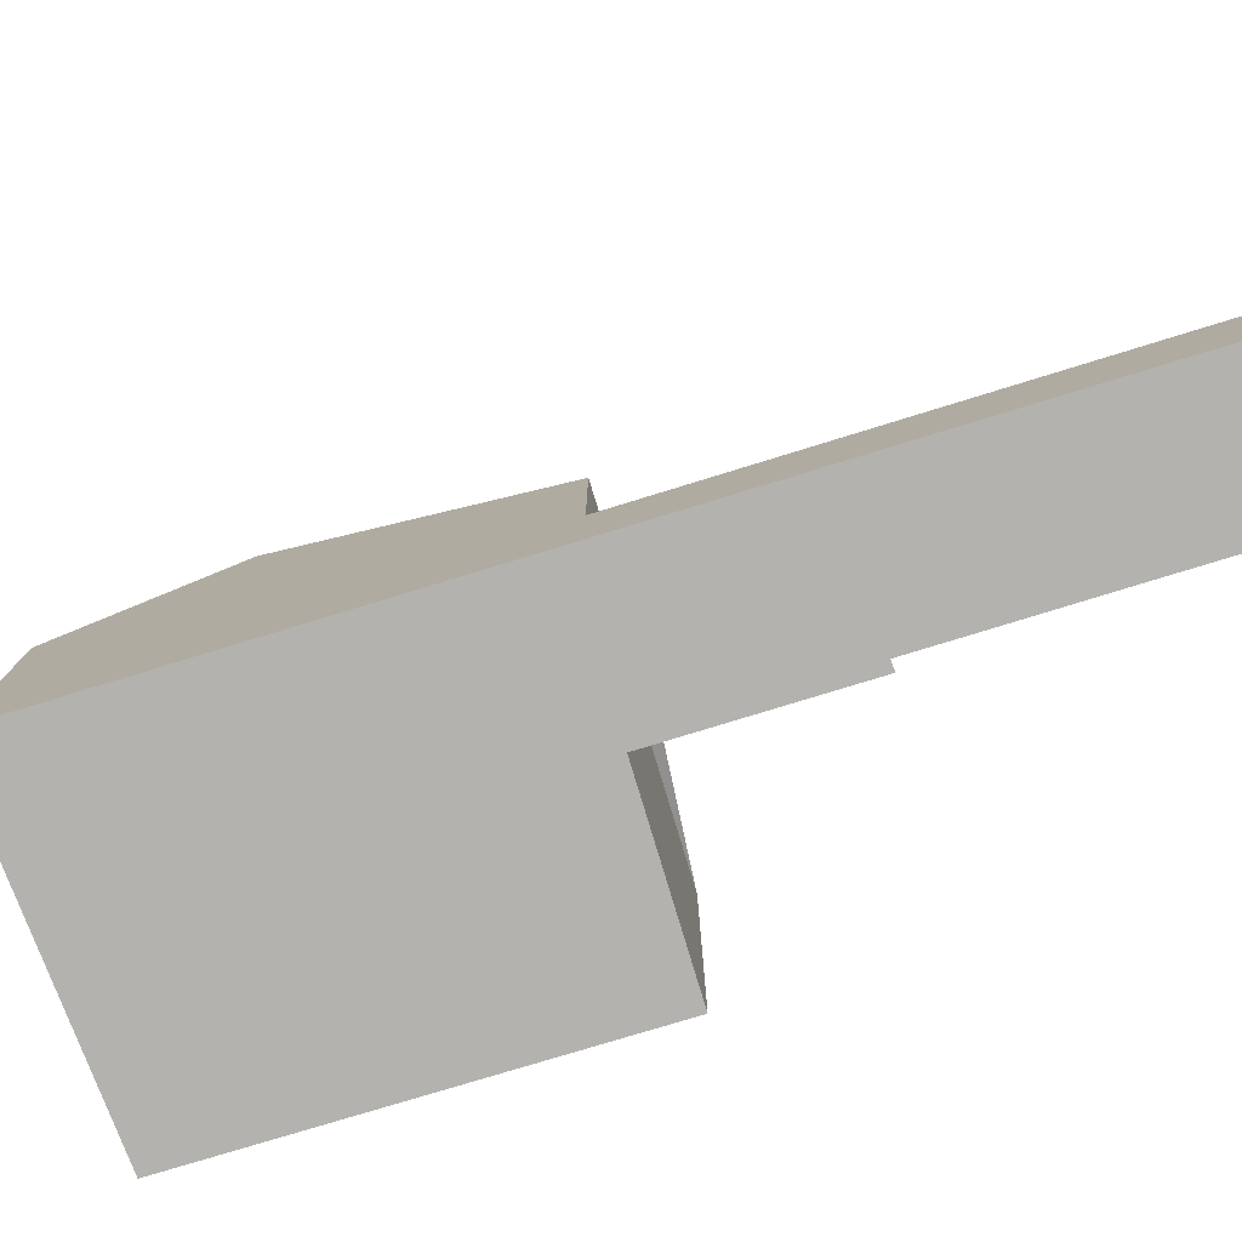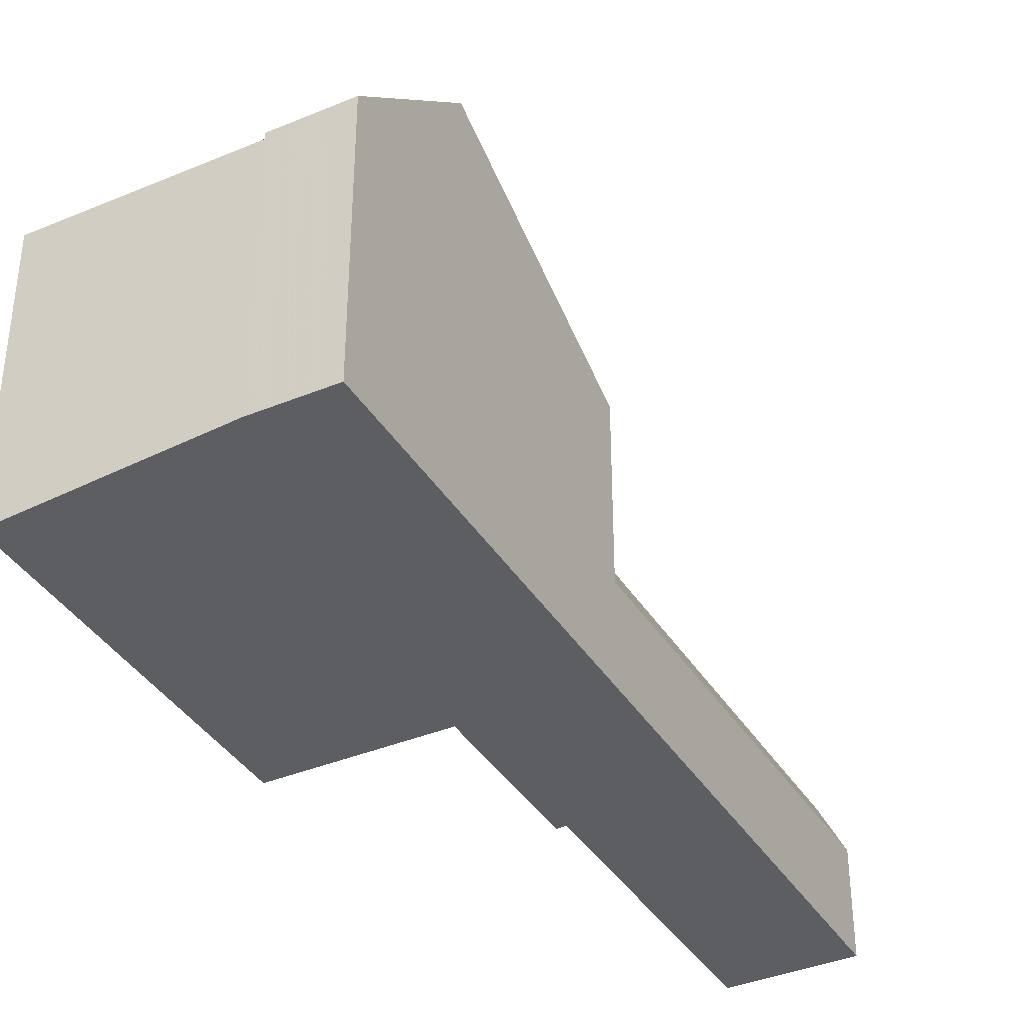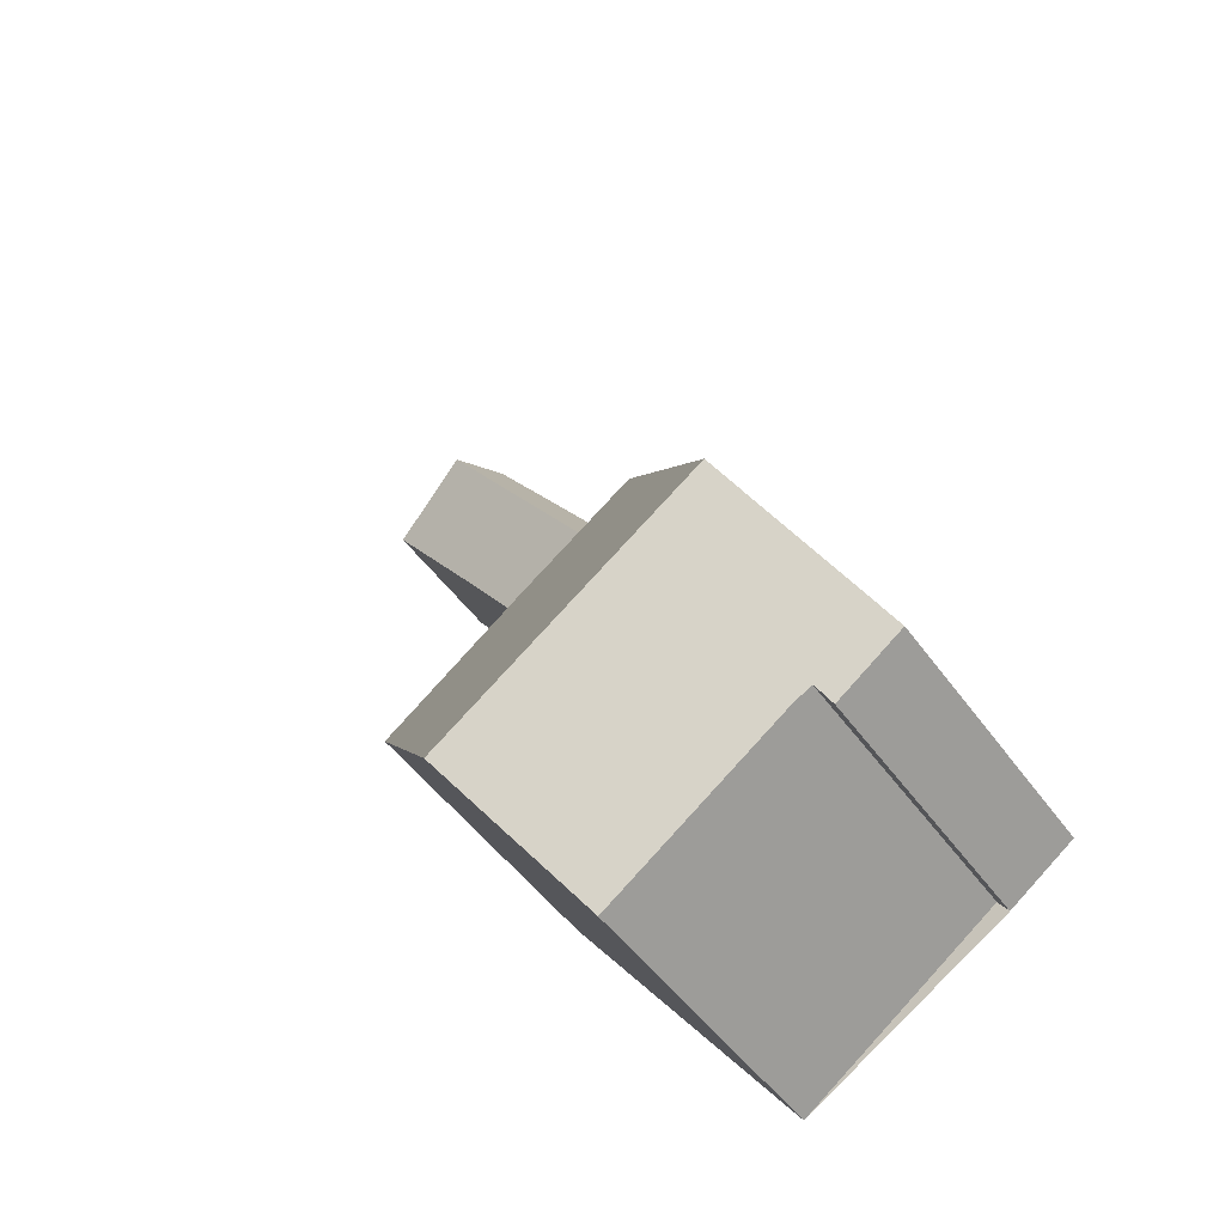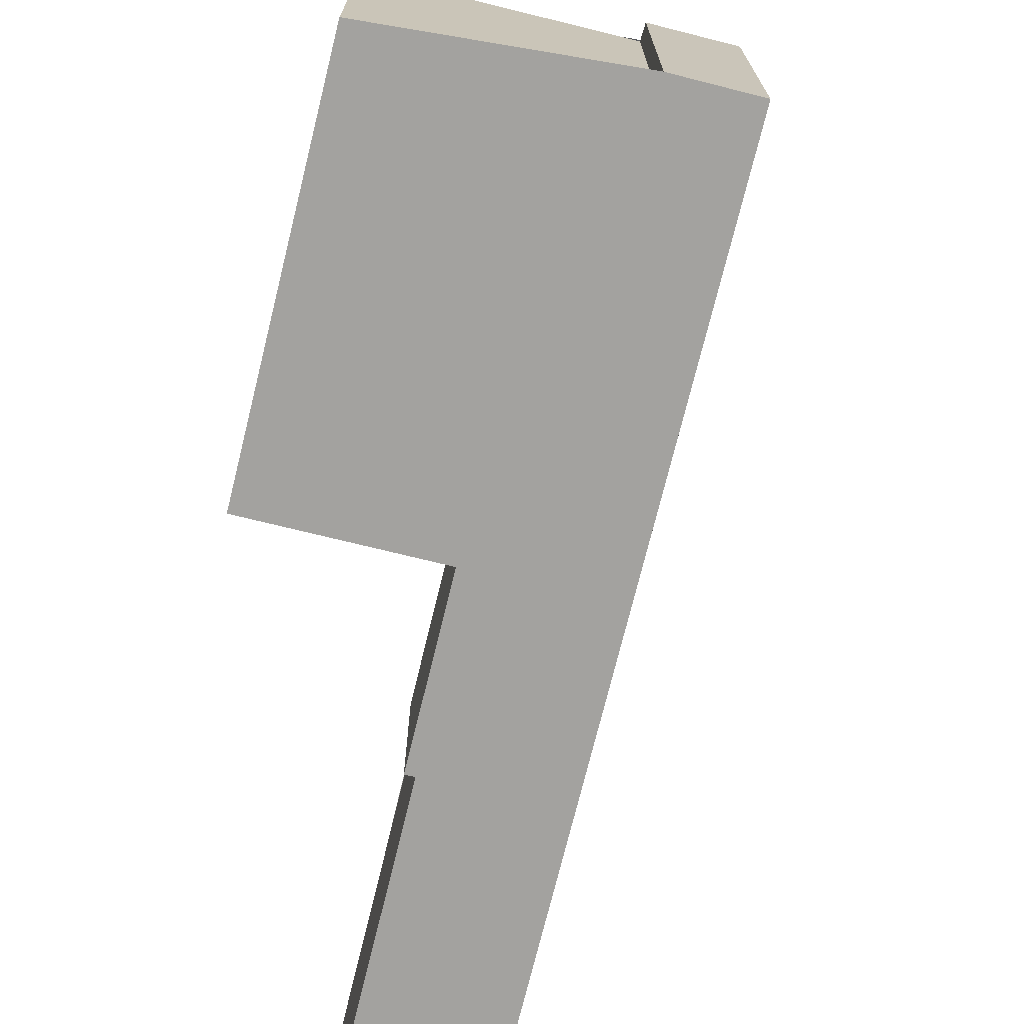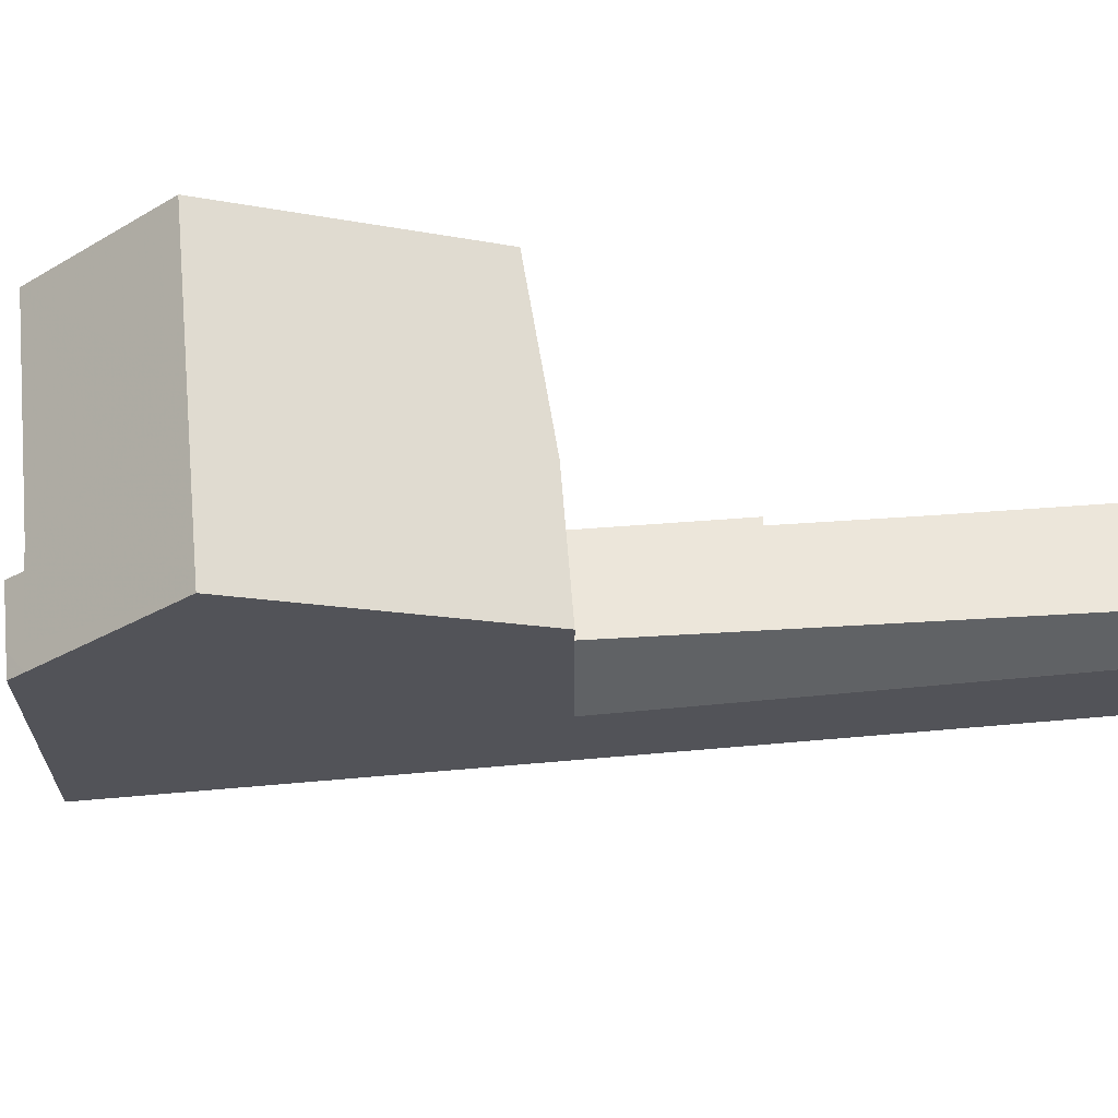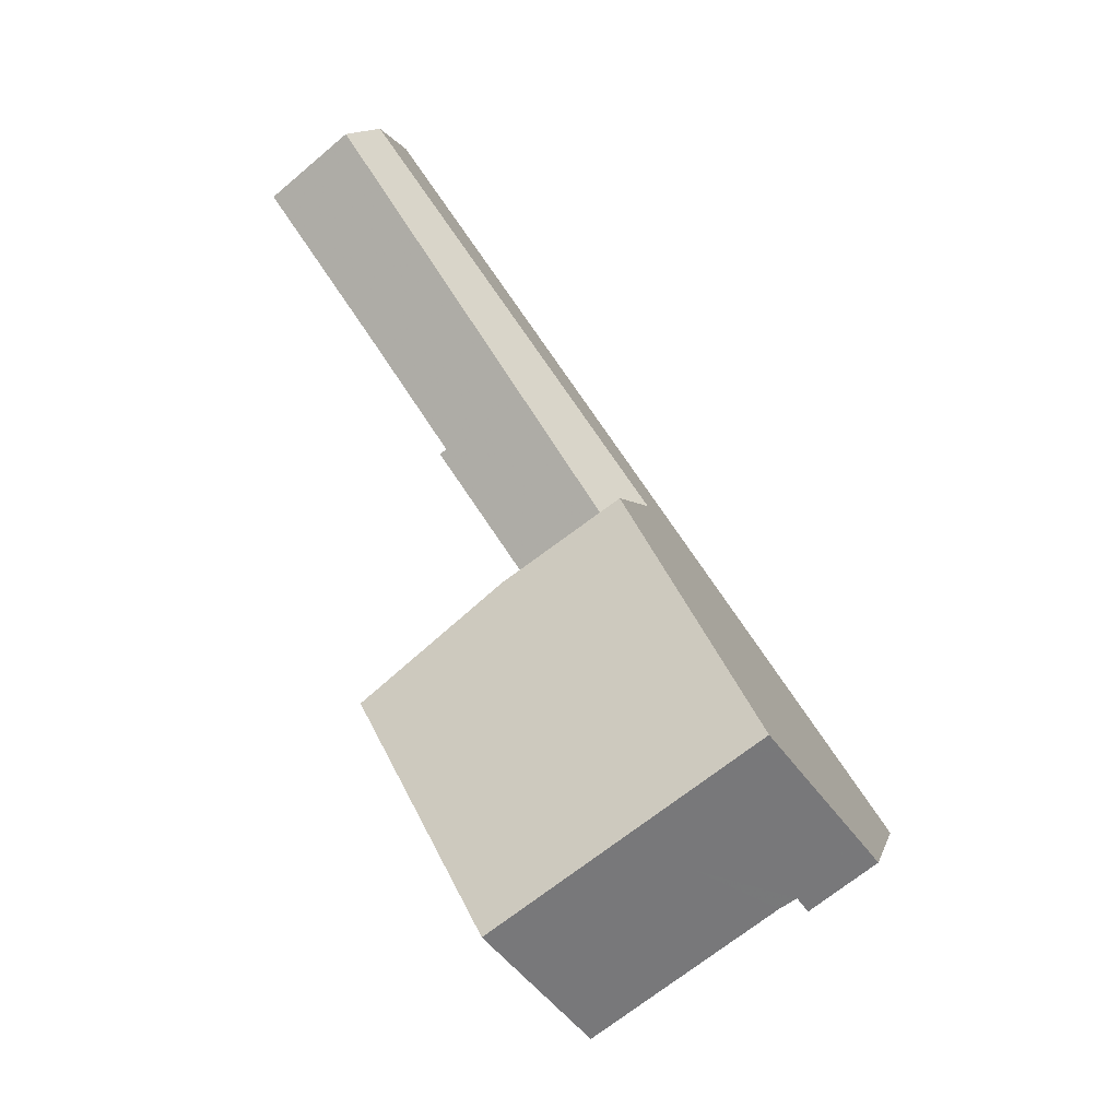
<metadata>
{"format":"obj","ext":"obj","renderer":"f3d","projection":"perspective","resolution":1024,"background":"white","views":[{"elev":-79.8,"azim":142.3,"up":"+Z"},{"elev":-38.0,"azim":63.5,"up":"+Z"},{"elev":-48.8,"azim":34.0,"up":"+Y"},{"elev":-72.5,"azim":21.6,"up":"+Z"},{"elev":66.8,"azim":120.4,"up":"+Z"},{"elev":-1.0,"azim":10.4,"up":"+Y"}]}
</metadata>
<code>
v -834 -1396 5.497
v -831.2 -1394 5.496
v -833.1 -1391 2.799
v -833 -1391 2.835
v -836.5 -1386 2.663
v -824.8 -1398 5.177
v -826 -1399 5.171
v -826.2 -1399 5.468
v -829.8 -1401 5.473
v -834.5 -1384 2.057
v -826.4 -1396 7.697
v -831.3 -1399 7.701
v -828.9 -1398 7.699
v -826.5 -1396 7.697
v -829.1 -1392 5.545
v -829.1 -1392 5.545
v -830.6 -1393 5.539
v -829.4 -1392 5.543
v -826.8 -1396 7.697
v -834.4 -1389 2.764
v -831.3 -1399 7.701
v -826.4 -1396 7.697
v -833.4 -1386 2.03
v -829.3 -1392 5.375
v -831.4 -1393 5.366
v -832.5 -1388 3.15
v -829.3 -1392 3.401
v -831.4 -1393 2.886
v -834.9 -1385 3.041
v -834.9 -1385 3.041
v -832.5 -1388 3.15
v -826.5 -1399 5.469
v -828.9 -1398 7.699
v -829.8 -1392 3.266
v -829.3 -1392 1.935
v -830.7 -1393 5.369
v -824.8 -1398 5.177
v -826.5 -1396 7.697
v -833.4 -1386 2.047
v -829.3 -1392 3.399
v -829.3 -1392 1.952
v -834.5 -1384 2.074
v -829.3 -1392 5.375
v -833.9 -1396 5.525
v -826.8 -1396 7.697
v -825.1 -1398 5.175
v -832.7 -1388 2.821
v -829.6 -1392 2.765
v -829.6 -1392 3.317
v -834.9 -1385 2.86
v -829.6 -1392 5.373
v -834.9 -1385 3.043
v -836.4 -1386 2.665
v -834.5 -1385 2.074
v -834.5 -1385 2.057
v -834.9 -1385 3.043
v -834.8 -1385 2.859
v -829.6 -1396 6.73
v -831.1 -1394 5.537
v -828.4 -1397 7.698
v -827.8 -1398 6.696
v -827 -1399 5.469
v -831.3 -1393 2.912
v -831.3 -1393 5.367
v -828.4 -1397 7.698
v -833 -1391 2.827
v -829.3 -1392 1.935
v -829.3 -1392 1.952
v -829.3 -1392 5.375
v -829.3 -1392 5.375
v -829.6 -1392 5.373
v -830.7 -1393 5.369
v -829.8 -1392 3.266
v -829.6 -1392 2.765
v -831.3 -1393 5.367
v -831.3 -1393 2.912
v -829.8 -1392 3.266
v -831.4 -1393 5.366
v -831.4 -1393 2.886
v -831.2 -1399 7.701
v -831.2 -1399 7.701
v -829.8 -1401 5.473
v -833.9 -1396 5.525
v -833.9 -1395 5.497
v -829.1 -1401 5.472
v -829.8 -1401 5.479
v -825 -1398 5.432
v -825 -1398 5.432
v -829.8 -1401 5.479
v -825.3 -1398 5.435
v -826.2 -1399 5.444
v -833.9 -1395 5.497
v -834 -1396 5.497
v -834 -1396 0
v -833.9 -1395 0
v -831.4 -1393 5.366
v -831.2 -1394 5.496
v -831.2 -1394 0
v -831.4 -1393 0
v -833 -1391 2.827
v -833.1 -1391 2.799
v -833.1 -1391 0
v -833 -1391 0
v -834.4 -1389 2.764
v -833 -1391 2.835
v -833 -1391 -4.441e-16
v -834.4 -1389 0
v -834.9 -1385 3.041
v -836.5 -1386 2.663
v -836.5 -1386 4.441e-16
v -834.9 -1385 0
v -824.8 -1398 5.177
v -824.8 -1398 5.177
v -824.8 -1398 0
v -824.8 -1398 0
v -826.2 -1399 5.444
v -826 -1399 5.171
v -826 -1399 0
v -826.2 -1399 0
v -826.5 -1399 5.469
v -826.2 -1399 5.468
v -826.2 -1399 8.882e-16
v -826.5 -1399 -8.882e-16
v -829.8 -1401 5.479
v -829.8 -1401 5.473
v -829.8 -1401 0
v -829.8 -1401 8.882e-16
v -834.5 -1385 2.057
v -834.5 -1384 2.057
v -834.5 -1384 0
v -834.5 -1385 0
v -833.9 -1396 5.525
v -831.3 -1399 7.701
v -831.3 -1399 0
v -833.9 -1396 8.882e-16
v -826.4 -1396 7.697
v -829.1 -1392 5.545
v -829.1 -1392 0
v -826.4 -1396 -8.882e-16
v -836.4 -1386 2.665
v -834.4 -1389 2.764
v -834.4 -1389 0
v -836.4 -1386 -4.441e-16
v -825 -1398 5.432
v -826.4 -1396 7.697
v -826.4 -1396 -8.882e-16
v -825 -1398 0
v -829.3 -1392 1.935
v -833.4 -1386 2.03
v -833.4 -1386 0
v -829.3 -1392 0
v -834.9 -1385 2.86
v -834.9 -1385 3.041
v -834.9 -1385 0
v -834.9 -1385 0
v -827 -1399 5.469
v -826.5 -1399 5.469
v -826.5 -1399 -8.882e-16
v -827 -1399 0
v -825.1 -1398 5.175
v -824.8 -1398 5.177
v -824.8 -1398 0
v -825.1 -1398 0
v -834.5 -1384 2.057
v -834.5 -1384 2.074
v -834.5 -1384 0
v -834.5 -1384 0
v -834 -1396 5.497
v -833.9 -1396 5.525
v -833.9 -1396 8.882e-16
v -834 -1396 0
v -826 -1399 5.171
v -825.1 -1398 5.175
v -825.1 -1398 0
v -826 -1399 0
v -834.5 -1384 2.074
v -834.9 -1385 2.86
v -834.9 -1385 0
v -834.5 -1384 0
v -836.5 -1386 2.663
v -836.4 -1386 2.665
v -836.4 -1386 -4.441e-16
v -836.5 -1386 4.441e-16
v -833.4 -1386 2.03
v -834.5 -1385 2.057
v -834.5 -1385 0
v -833.4 -1386 0
v -829.1 -1401 5.472
v -827 -1399 5.469
v -827 -1399 0
v -829.1 -1401 0
v -833 -1391 2.835
v -833 -1391 2.827
v -833 -1391 0
v -833 -1391 -4.441e-16
v -829.1 -1392 5.545
v -829.3 -1392 5.375
v -829.3 -1392 0
v -829.1 -1392 0
v -833.1 -1391 2.799
v -831.4 -1393 2.886
v -831.4 -1393 0
v -833.1 -1391 0
v -829.8 -1401 5.473
v -829.8 -1401 5.473
v -829.8 -1401 0
v -829.8 -1401 0
v -831.2 -1394 5.496
v -833.9 -1395 5.497
v -833.9 -1395 0
v -831.2 -1394 0
v -829.8 -1401 5.473
v -829.1 -1401 5.472
v -829.1 -1401 0
v -829.8 -1401 0
v -824.8 -1398 5.177
v -825 -1398 5.432
v -825 -1398 0
v -824.8 -1398 0
v -831.3 -1399 7.701
v -829.8 -1401 5.479
v -829.8 -1401 8.882e-16
v -831.3 -1399 0
v -826.2 -1399 5.468
v -826.2 -1399 5.444
v -826.2 -1399 0
v -826.2 -1399 8.882e-16
v -824.8 -1398 0
v -826 -1399 0
v -826.2 -1399 0
v -829.8 -1401 0
v -834 -1396 0
v -831.2 -1394 0
v -833.1 -1391 0
v -833 -1391 0
v -836.5 -1386 0
v -834.5 -1384 0
f 59 17 58
f 53 5 30 52
f 88 38 22 87
f 68 39 23 67
f 41 35 27 40
f 18 15 14 19
f 16 11 14 15
f 70 16 15 69
f 69 15 18 71
f 71 18 17 72
f 58 17 18 19 60
f 55 23 39 54
f 40 27 24 43
f 89 21 81 86
f 64 25 28 63
f 61 33 65
f 73 26 47 74
f 49 34 48
f 57 47 26 56
f 51 36 34 49
f 72 17 59 75
f 90 45 38 88
f 74 47 39 68
f 48 41 40 49
f 54 39 47 57
f 49 40 43 51
f 52 31 20 53
f 54 42 10 55
f 56 29 50 57
f 57 50 42 54
f 83 59 58 13 80
f 60 13 58
f 61 32 62
f 63 34 36 64
f 91 8 32 61 65 45 90
f 84 2 78 75 59 83
f 76 66 4 20 31 77
f 79 3 66 76
f 86 81 33 61 62 85
f 80 12 44 83
f 83 44 1 84
f 85 82 86
f 87 6 37 88
f 86 82 9 89
f 88 37 46 90
f 90 46 7 91
f 93 94 95 92
f 97 98 99 96
f 101 102 103 100
f 105 106 107 104
f 109 110 111 108
f 113 114 115 112
f 117 118 119 116
f 121 122 123 120
f 125 126 127 124
f 129 130 131 128
f 133 134 135 132
f 137 138 139 136
f 141 142 143 140
f 145 146 147 144
f 149 150 151 148
f 153 154 155 152
f 157 158 159 156
f 161 162 163 160
f 165 166 167 164
f 169 170 171 168
f 173 174 175 172
f 177 178 179 176
f 181 182 183 180
f 185 186 187 184
f 189 190 191 188
f 193 194 195 192
f 197 198 199 196
f 201 202 203 200
f 205 206 207 204
f 209 210 211 208
f 213 214 215 212
f 217 218 219 216
f 221 222 223 220
f 225 226 227 224
f 229 230 231 232 233 234 235 236 237 228

</code>
